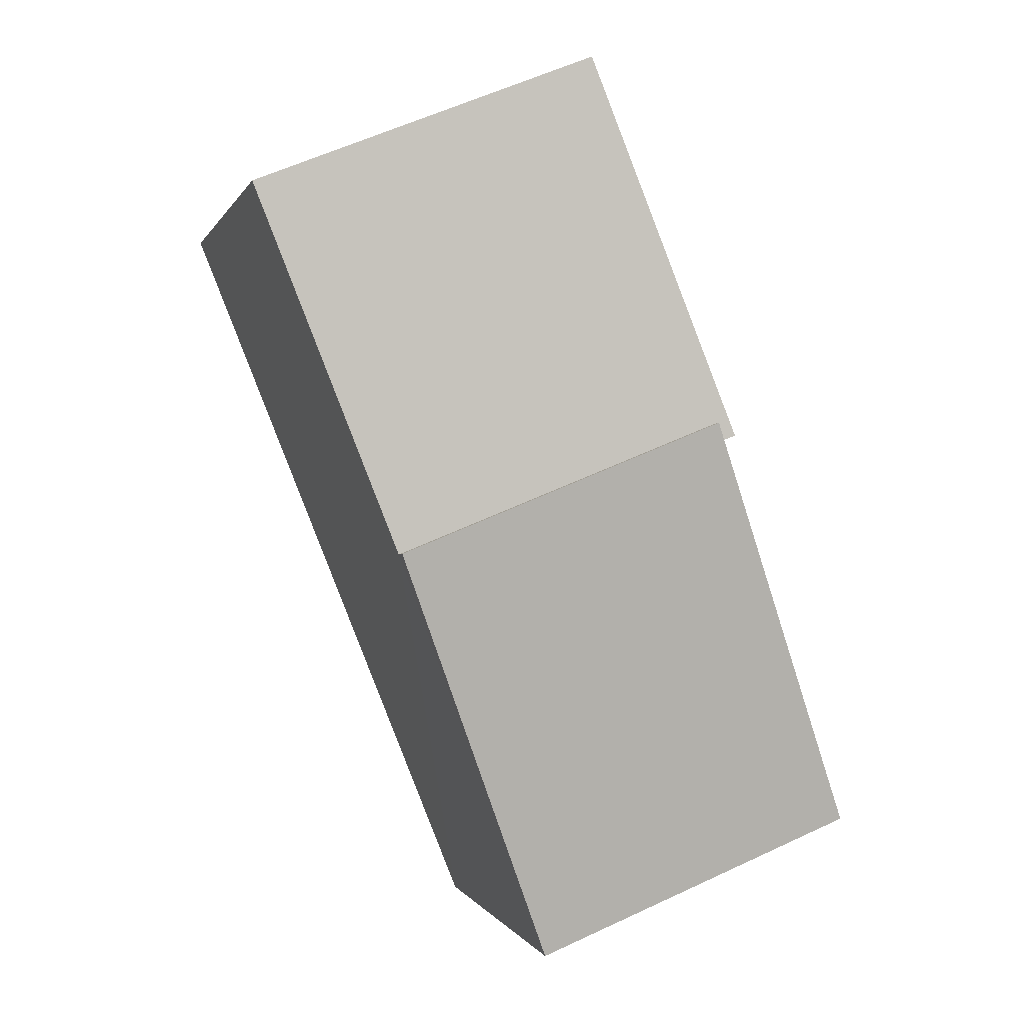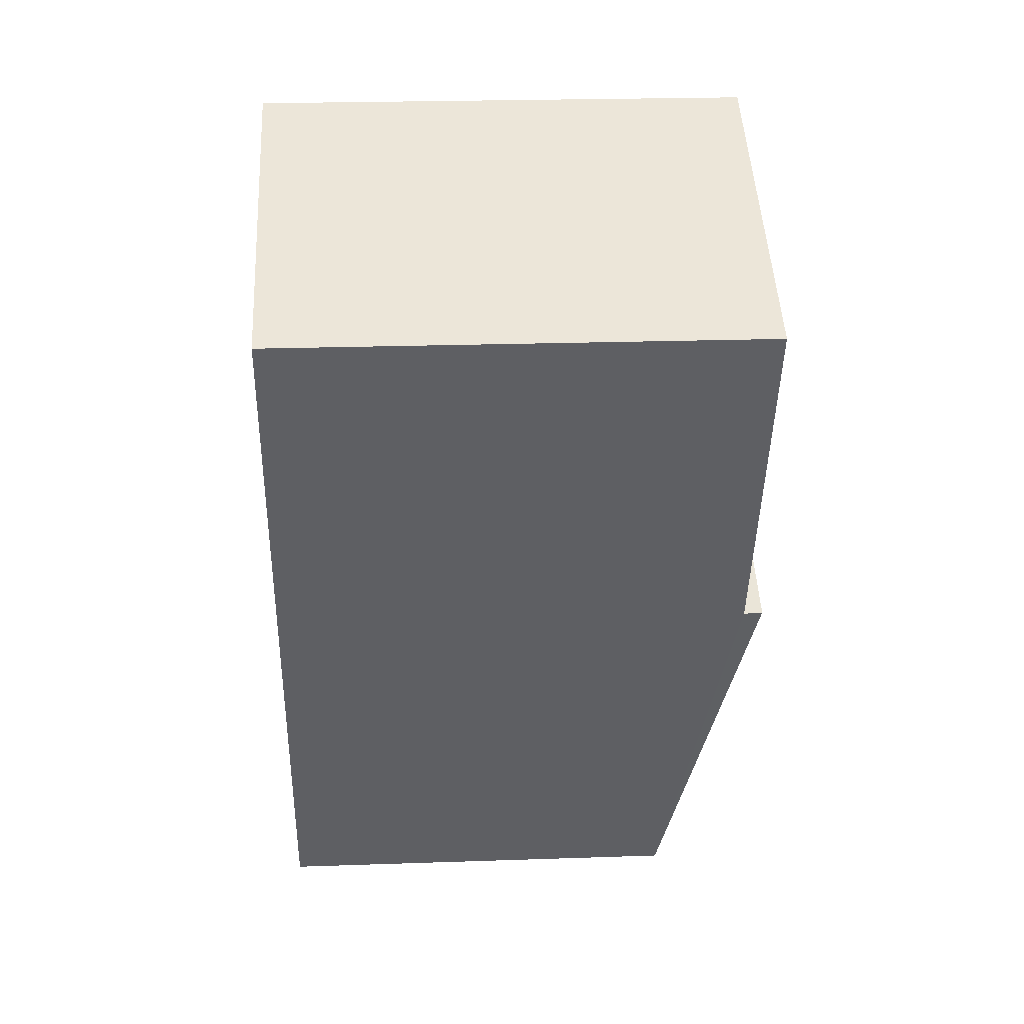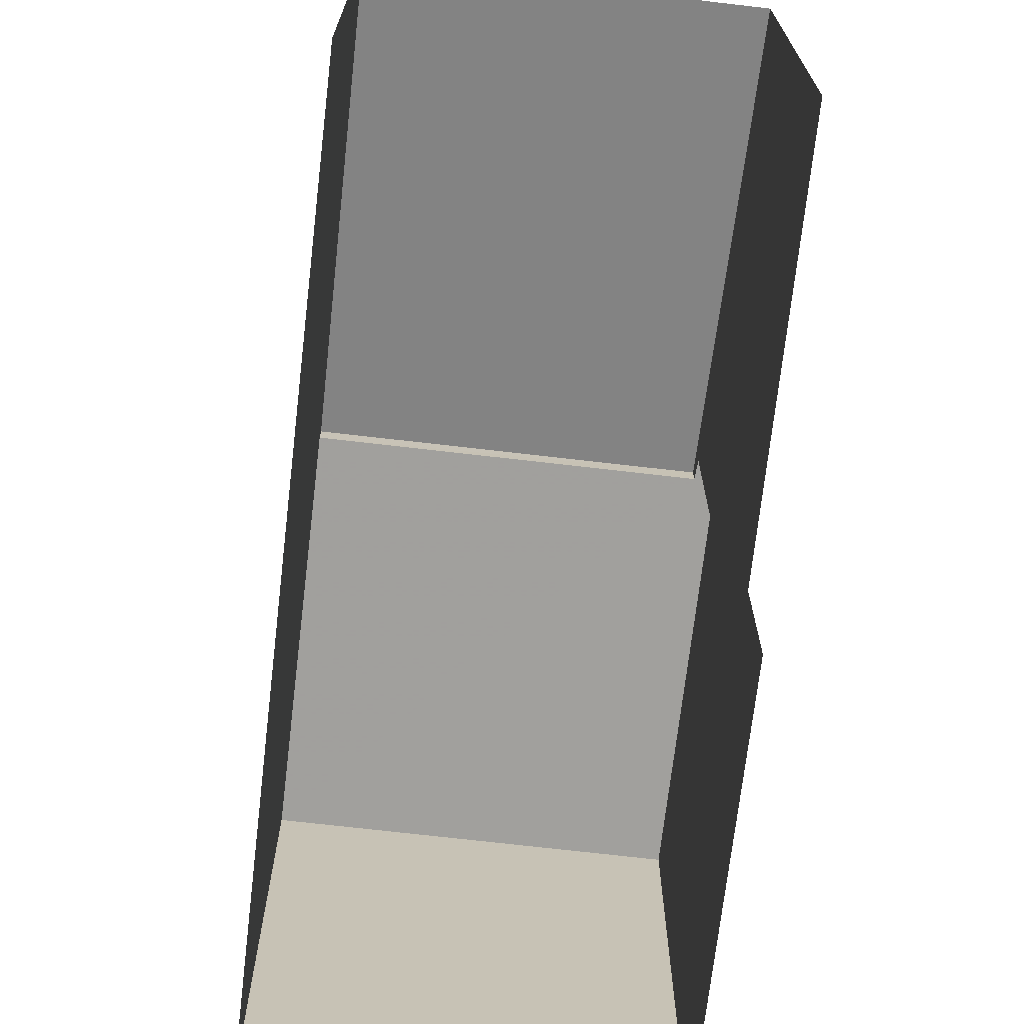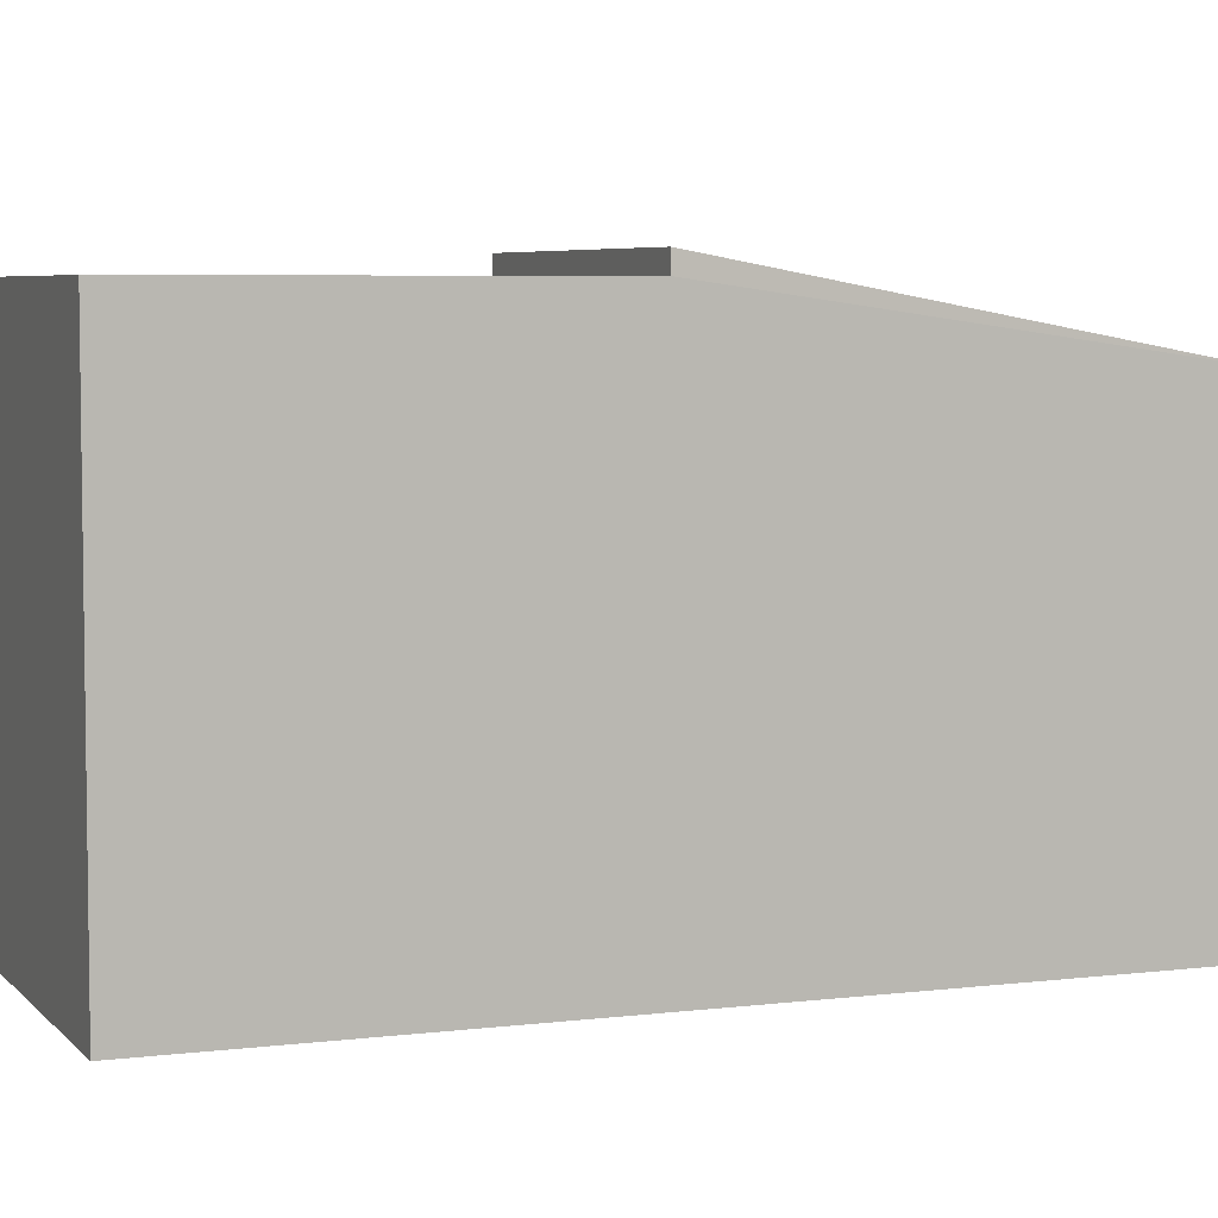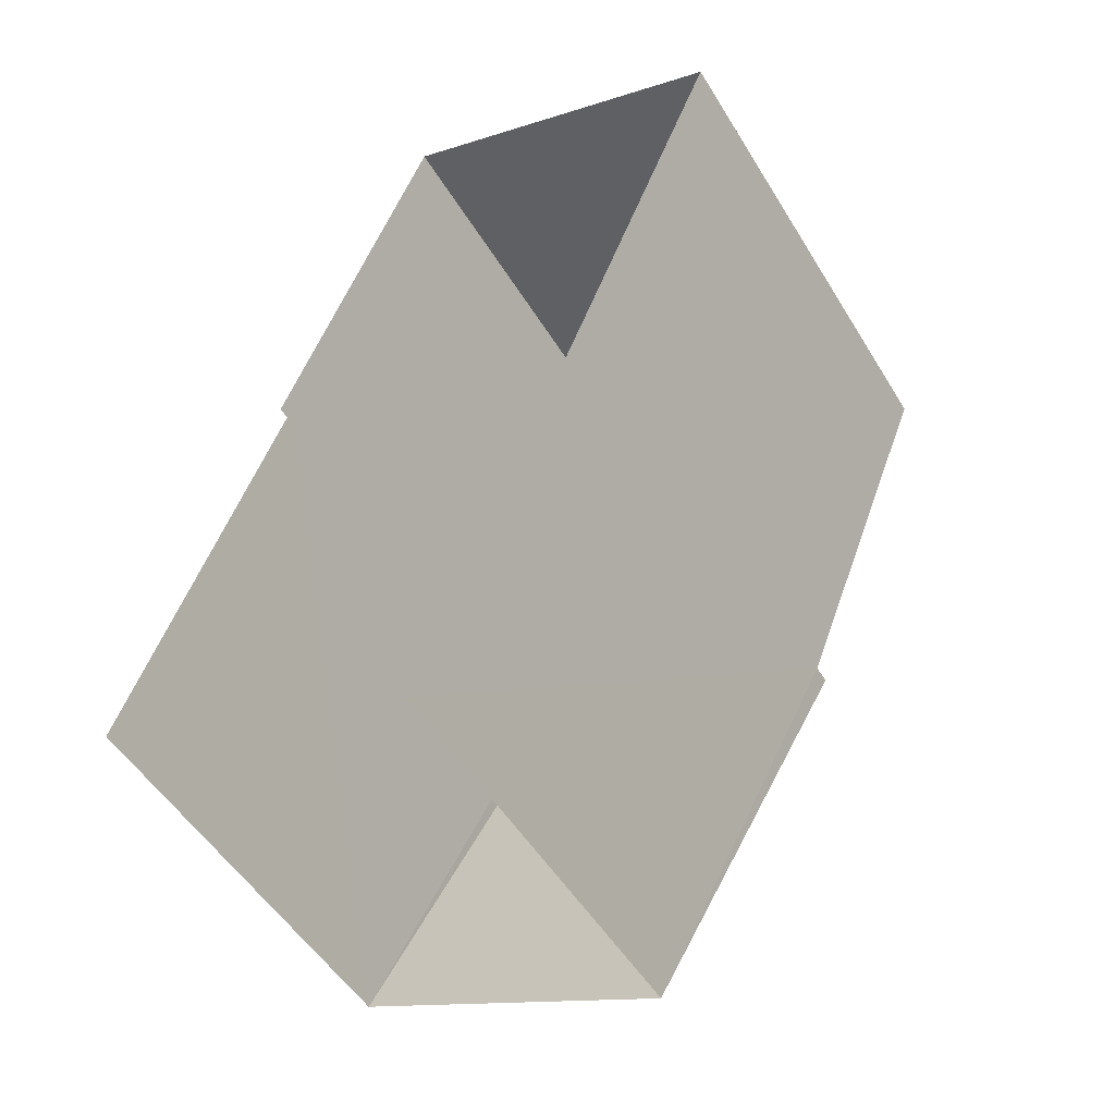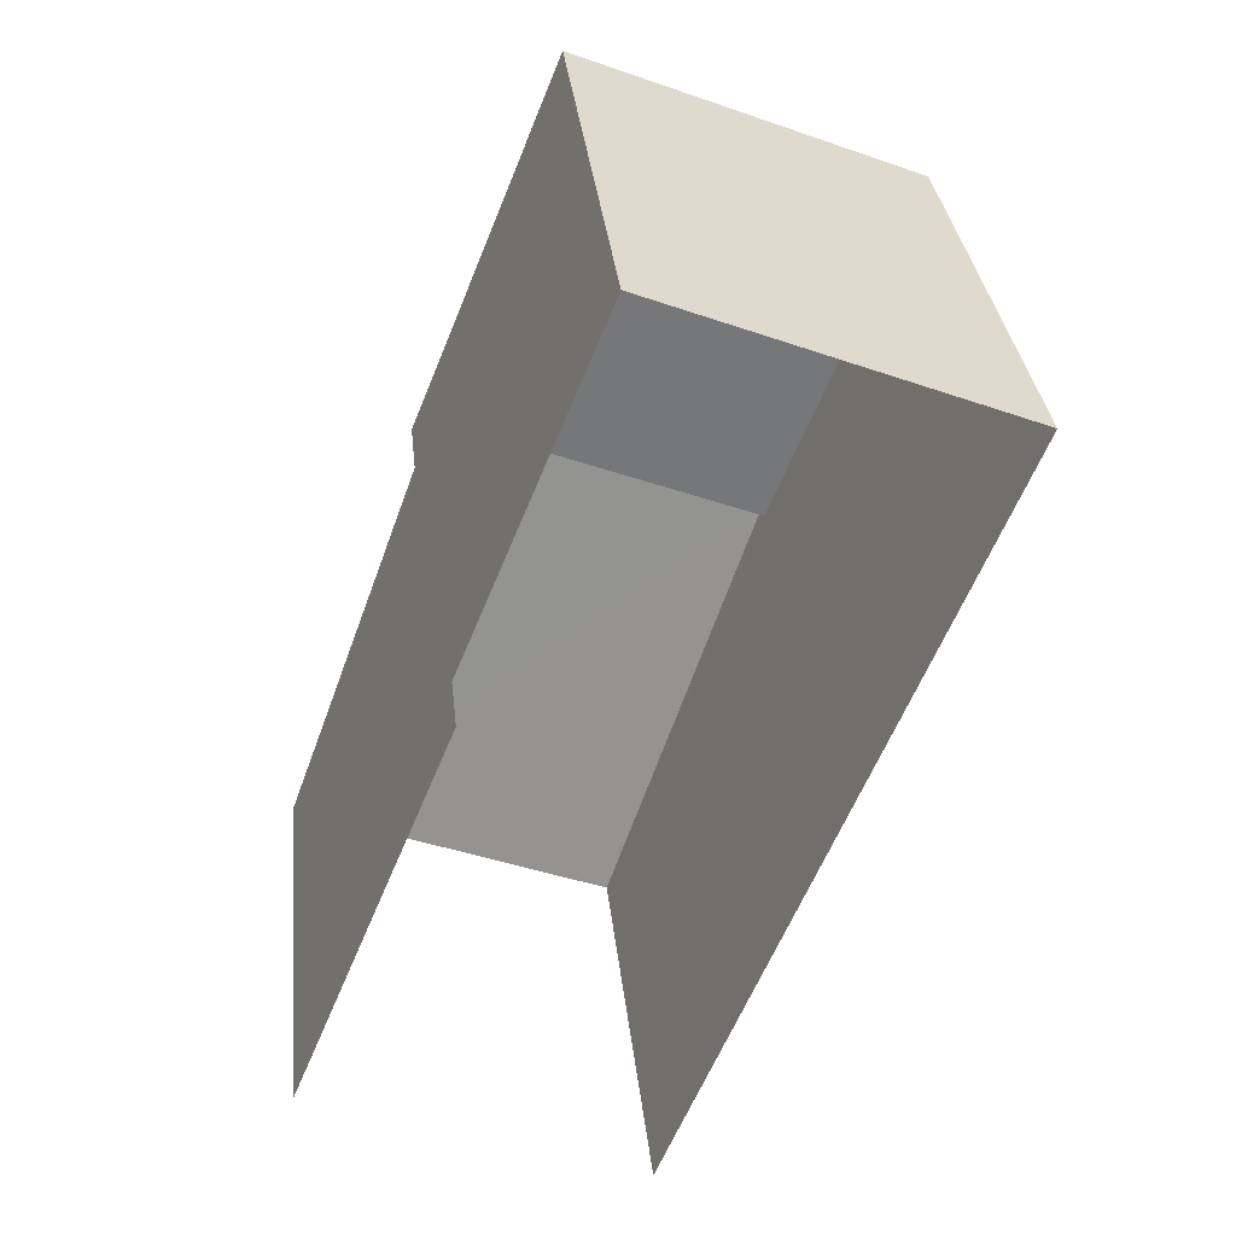
<metadata>
{"format":"obj","ext":"obj","renderer":"f3d","projection":"perspective","resolution":1024,"background":"white","views":[{"elev":-0.2,"azim":-14.1,"up":"+Y"},{"elev":25.4,"azim":-93.2,"up":"+Y"},{"elev":-71.5,"azim":15.2,"up":"+Z"},{"elev":5.4,"azim":-89.5,"up":"+Z"},{"elev":-51.3,"azim":-149.5,"up":"+Y"},{"elev":33.3,"azim":173.9,"up":"+Y"}]}
</metadata>
<code>
v -2.248e+05 -1.284e+05 13.06
v -2.249e+05 -1.284e+05 13.06
v -2.248e+05 -1.284e+05 13.06
v -2.249e+05 -1.284e+05 13.06
v -2.249e+05 -1.284e+05 13.06
v -2.248e+05 -1.284e+05 13.06
v -2.248e+05 -1.284e+05 19.7
v -2.248e+05 -1.284e+05 19.7
v -2.248e+05 -1.284e+05 19.7
v -2.249e+05 -1.284e+05 19.7
v -2.249e+05 -1.284e+05 19.7
v -2.249e+05 -1.284e+05 19.7
v -2.249e+05 -1.284e+05 19.96
v -2.249e+05 -1.284e+05 18.85
v -2.248e+05 -1.284e+05 18.85
v -2.248e+05 -1.284e+05 19.96
f 1 2 3
f 2 4 3
f 3 5 6
f 3 4 5
f 15 2 1
f 15 14 2
f 7 6 8
f 7 3 6
f 7 8 9
f 8 10 9
f 9 11 12
f 9 10 11
f 13 14 15
f 16 13 15
f 10 5 4
f 11 10 4
f 10 6 5
f 10 8 6
f 12 13 16
f 9 12 16
f 14 12 2
f 2 12 4
f 14 13 12
f 4 12 11
f 1 3 15
f 15 7 16
f 16 7 9
f 3 7 15

</code>
